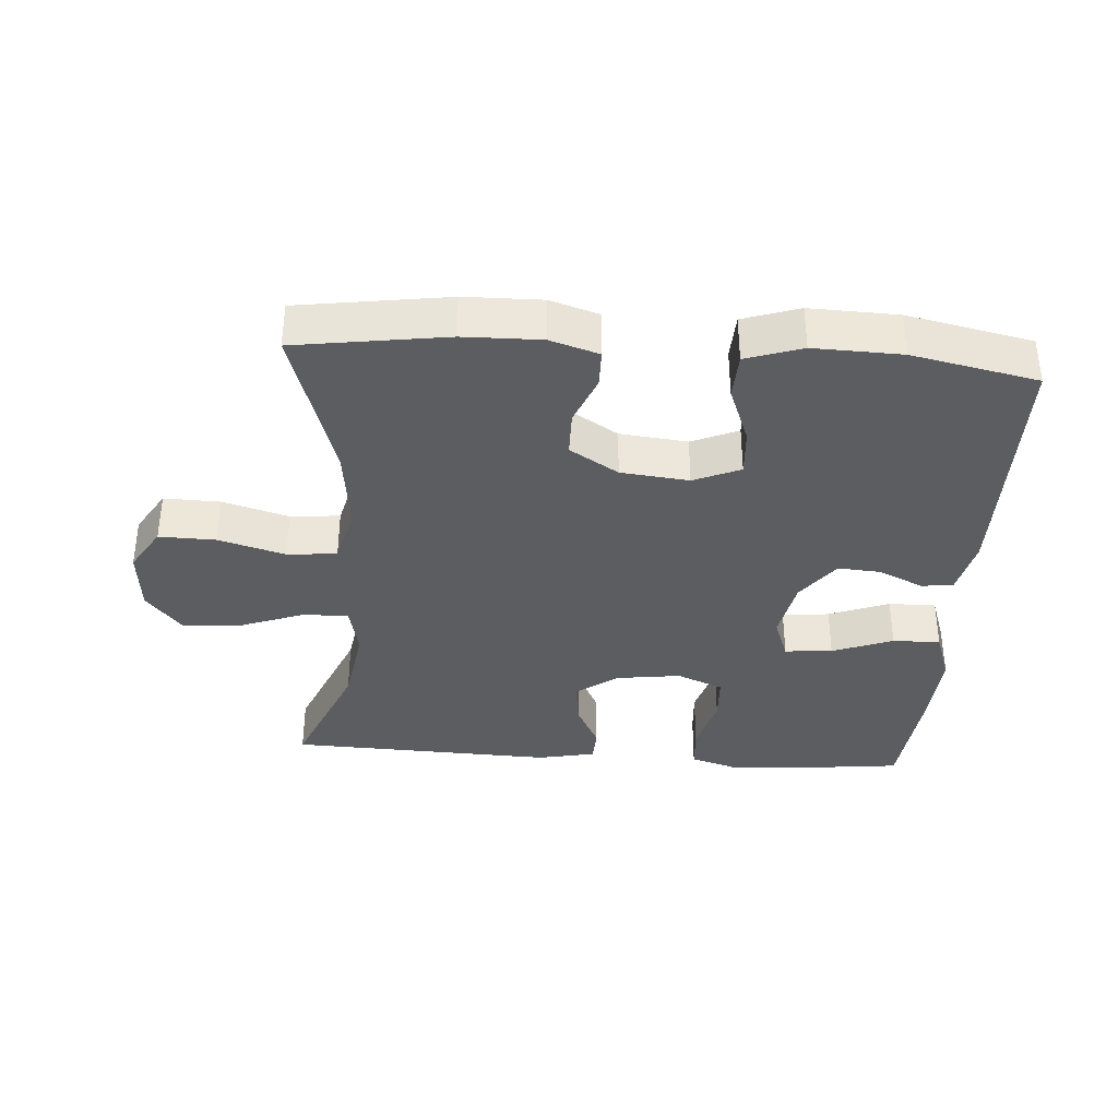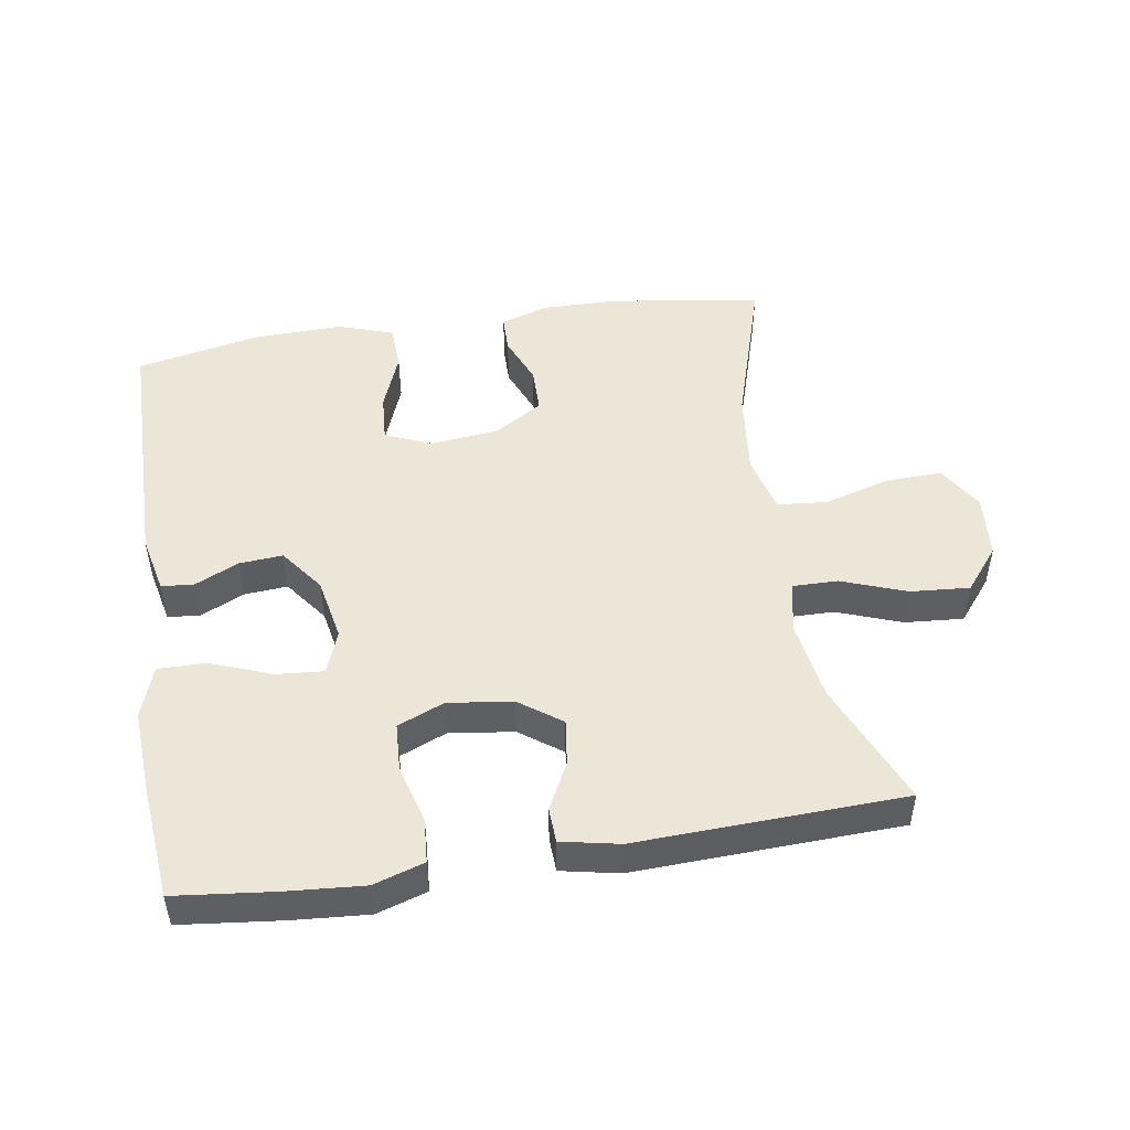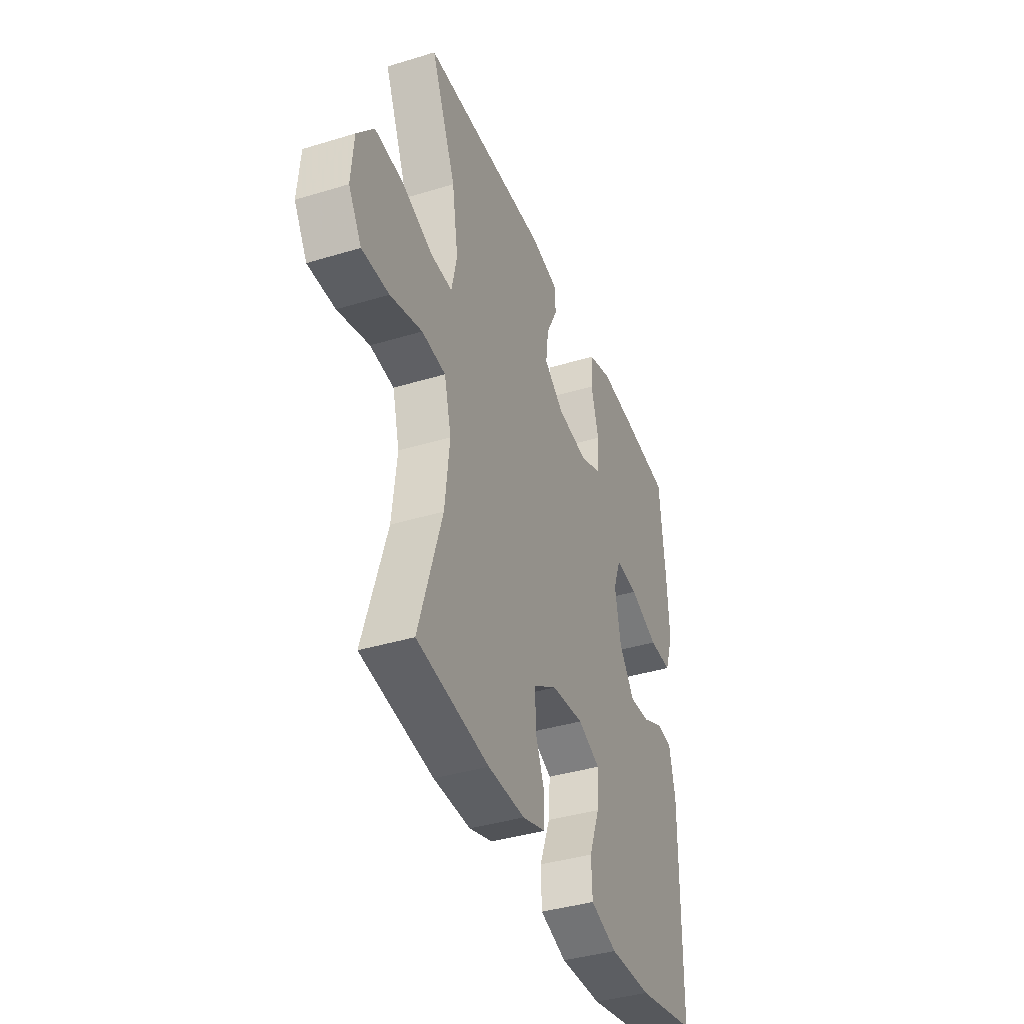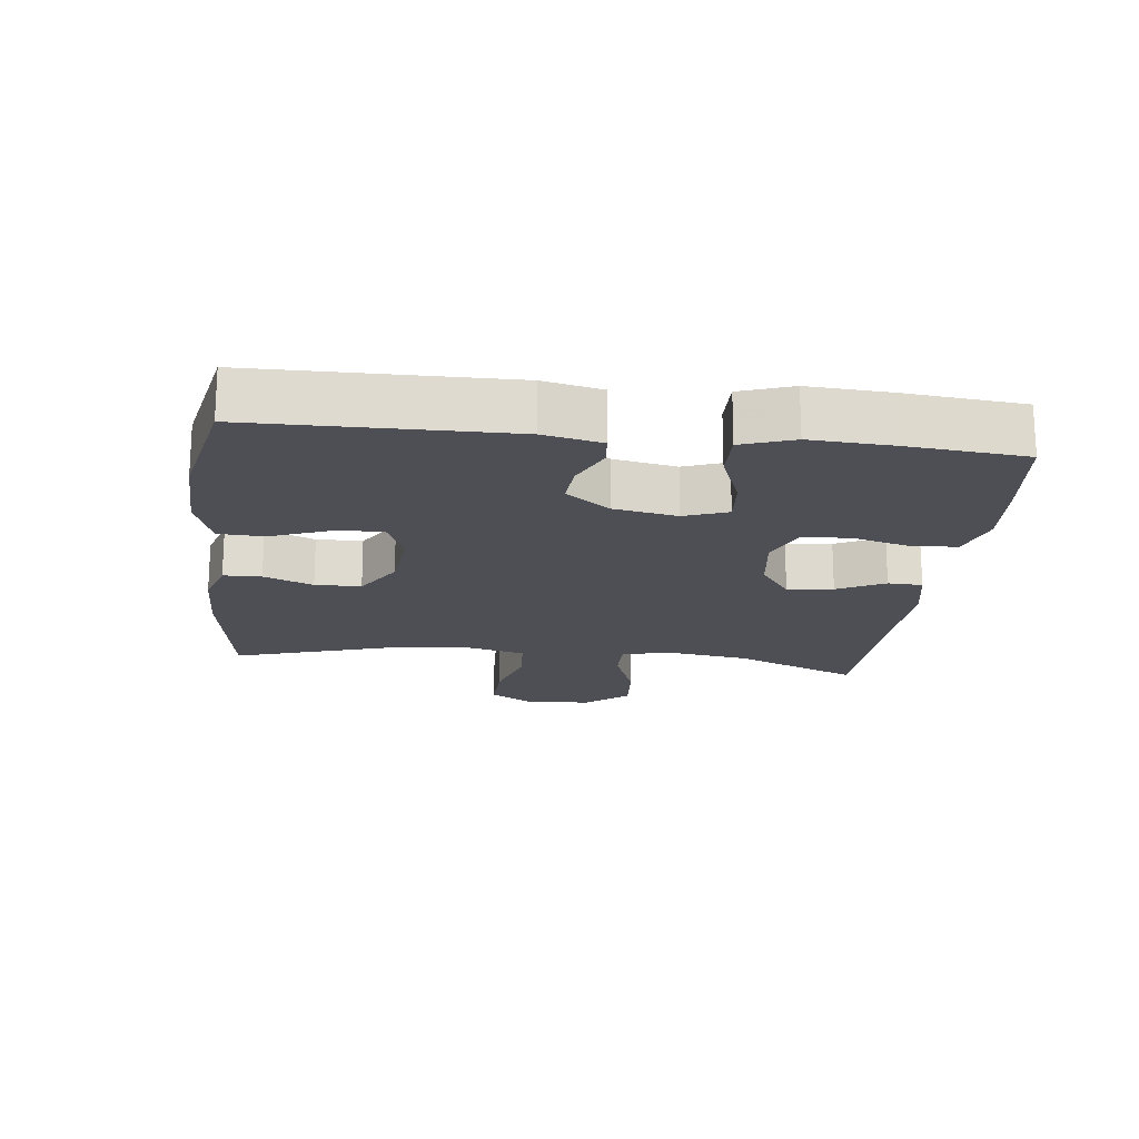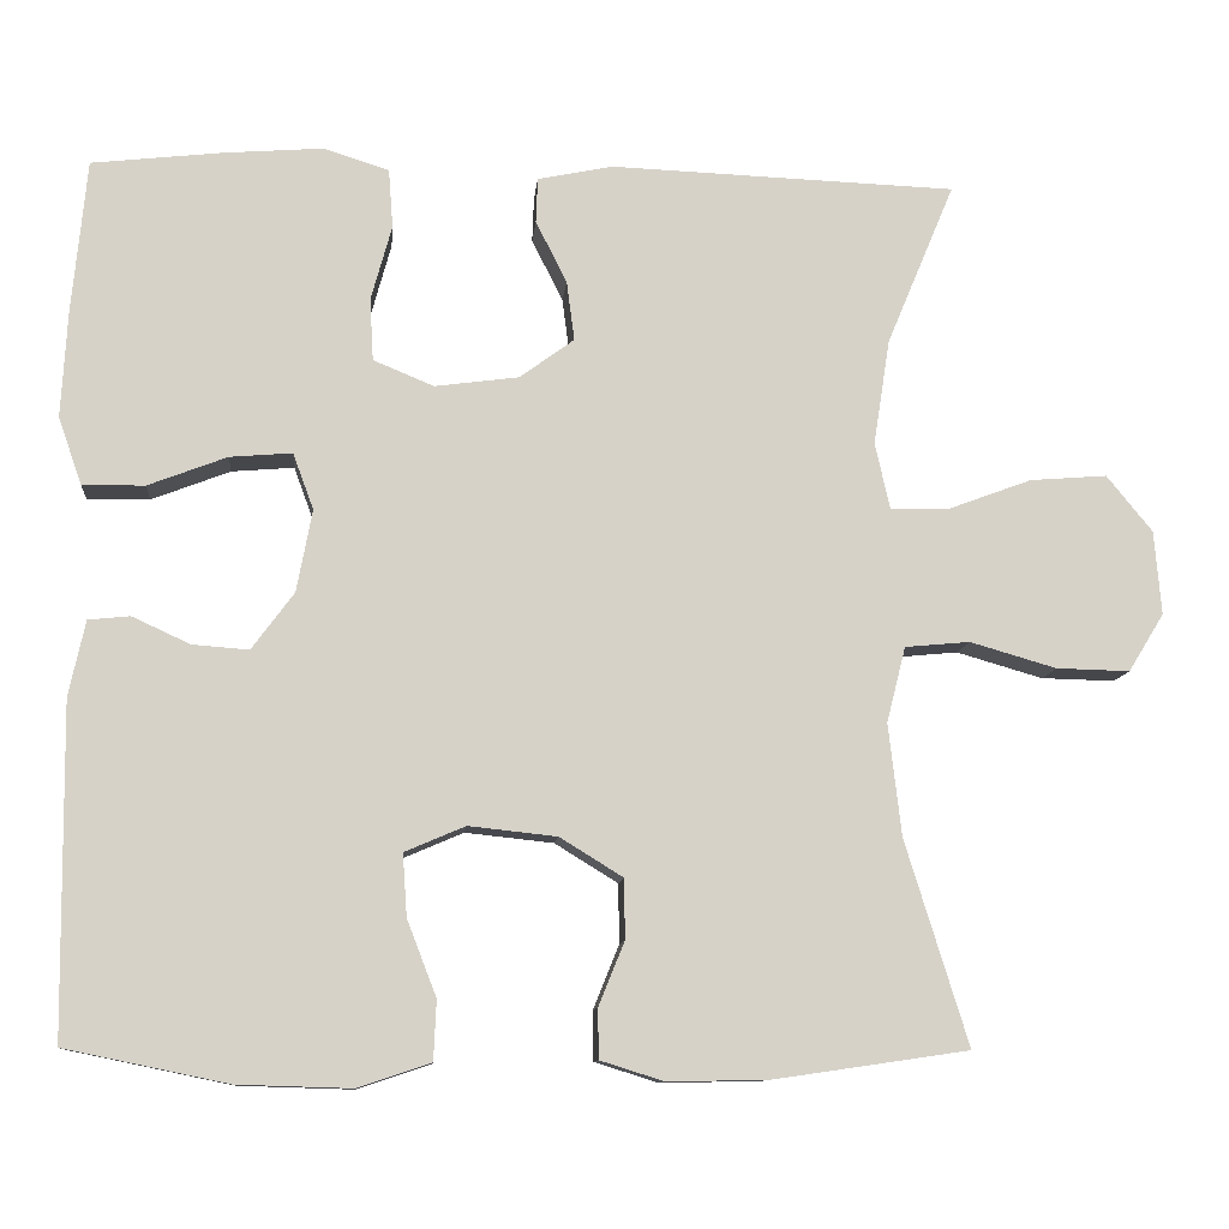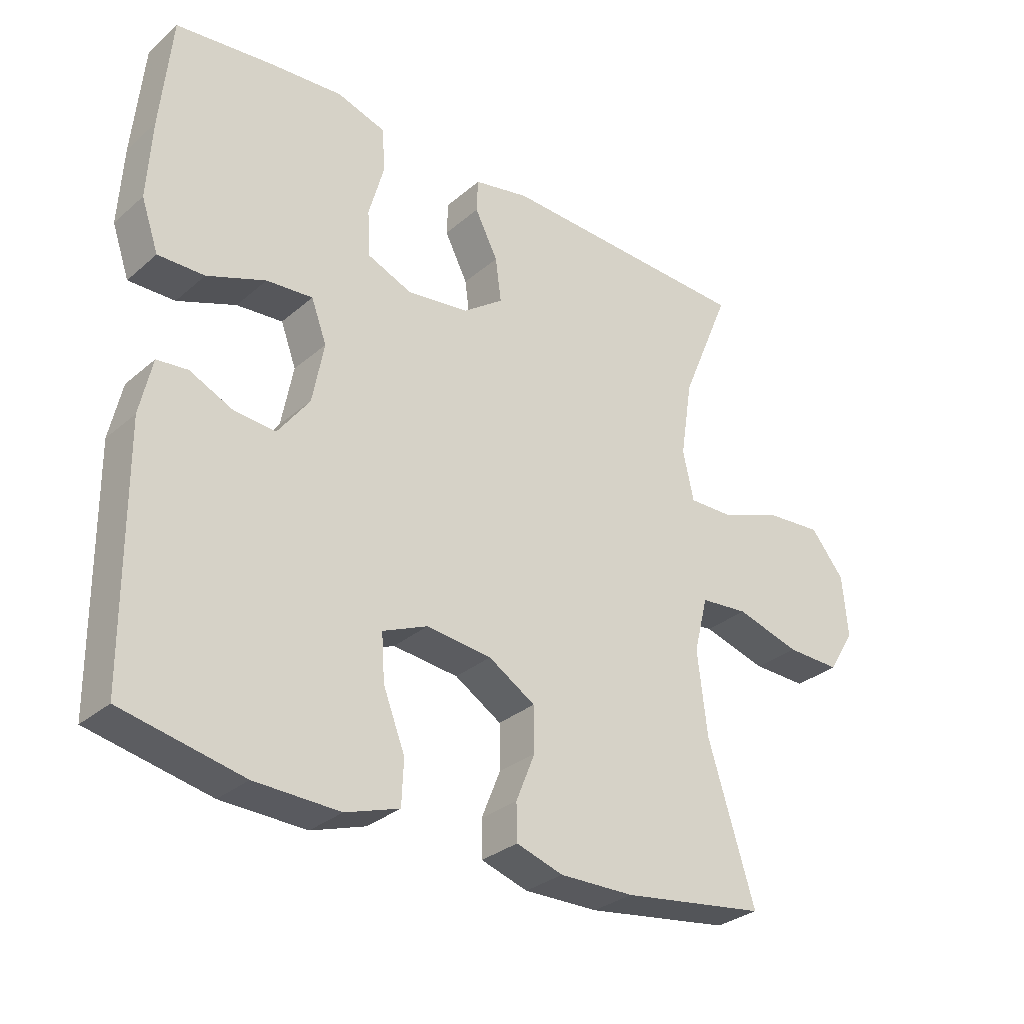
<metadata>
{"format":"obj","ext":"obj","renderer":"f3d","projection":"perspective","resolution":1024,"background":"white","views":[{"elev":-36.0,"azim":176.0,"up":"+Y"},{"elev":48.8,"azim":-9.1,"up":"+Y"},{"elev":-39.3,"azim":110.8,"up":"+Z"},{"elev":-18.4,"azim":-96.6,"up":"+Y"},{"elev":-10.6,"azim":-5.2,"up":"+Z"},{"elev":-30.7,"azim":-39.4,"up":"+Z"}]}
</metadata>
<code>
v -0.5 0.07 0.5
v -0.35 0.07 0.517
v -0.235 0.07 0.526
v -0.159 0.07 0.502
v -0.154 0.07 0.434
v -0.178 0.07 0.347
v -0.174 0.07 0.275
v -0.104 0.07 0.246
v -0.007 0.07 0.259
v 0.056 0.07 0.305
v 0.047 0.07 0.374
v 0.011 0.07 0.445
v 0.013 0.07 0.497
v 0.1 0.07 0.515
v 0.5 0.07 0.5
v 0.422 0.07 0.313
v 0.403 0.07 0.191
v 0.42 0.07 0.114
v 0.488 0.07 0.115
v 0.585 0.07 0.151
v 0.674 0.07 0.158
v 0.727 0.07 0.093
v 0.735 0.07 -0.004
v 0.694 0.07 -0.071
v 0.609 0.07 -0.069
v 0.509 0.07 -0.04
v 0.434 0.07 -0.047
v 0.412 0.07 -0.134
v 0.427 0.07 -0.264
v 0.5 0.07 -0.5
v 0.274 0.07 -0.533
v 0.158 0.07 -0.535
v 0.085 0.07 -0.512
v 0.084 0.07 -0.455
v 0.114 0.07 -0.381
v 0.113 0.07 -0.312
v 0.04 0.07 -0.267
v -0.062 0.07 -0.256
v -0.132 0.07 -0.286
v -0.127 0.07 -0.358
v -0.093 0.07 -0.446
v -0.096 0.07 -0.515
v -0.18 0.07 -0.543
v -0.312 0.07 -0.539
v -0.5 0.07 -0.5
v -0.504 0.07 -0.118
v -0.485 0.07 -0.031
v -0.437 0.07 -0.026
v -0.37 0.07 -0.057
v -0.305 0.07 -0.062
v -0.256 0.07 0.004
v -0.238 0.07 0.099
v -0.262 0.07 0.164
v -0.334 0.07 0.158
v -0.425 0.07 0.123
v -0.497 0.07 0.122
v -0.524 0.07 0.2
v -0.517 0.07 0.323
v -0.5 0 0.5
v -0.35 0 0.517
v -0.235 0 0.526
v -0.159 0 0.502
v -0.154 0 0.434
v -0.178 0 0.347
v -0.174 0 0.275
v -0.104 0 0.246
v -0.007 0 0.259
v 0.056 0 0.305
v 0.047 0 0.374
v 0.011 0 0.445
v 0.013 0 0.497
v 0.1 0 0.515
v 0.5 0 0.5
v 0.422 0 0.313
v 0.403 0 0.191
v 0.42 0 0.114
v 0.488 0 0.115
v 0.585 0 0.151
v 0.674 0 0.158
v 0.727 0 0.093
v 0.735 0 -0.004
v 0.694 0 -0.071
v 0.609 0 -0.069
v 0.509 0 -0.04
v 0.434 0 -0.047
v 0.412 0 -0.134
v 0.427 0 -0.264
v 0.5 0 -0.5
v 0.274 0 -0.533
v 0.158 0 -0.535
v 0.085 0 -0.512
v 0.084 0 -0.455
v 0.114 0 -0.381
v 0.113 0 -0.312
v 0.04 0 -0.267
v -0.062 0 -0.256
v -0.132 0 -0.286
v -0.127 0 -0.358
v -0.093 0 -0.446
v -0.096 0 -0.515
v -0.18 0 -0.543
v -0.312 0 -0.539
v -0.5 0 -0.5
v -0.504 0 -0.118
v -0.485 0 -0.031
v -0.437 0 -0.026
v -0.37 0 -0.057
v -0.305 0 -0.062
v -0.256 0 0.004
v -0.238 0 0.099
v -0.262 0 0.164
v -0.334 0 0.158
v -0.425 0 0.123
v -0.497 0 0.122
v -0.524 0 0.2
v -0.517 0 0.323
f 4 5 6
f 3 4 6
f 2 3 6
f 1 2 6
f 58 1 6
f 57 58 6
f 56 57 6
f 55 56 6
f 54 55 6
f 53 54 6 7
f 52 53 7 8
f 51 52 8 9
f 50 51 9 10
f 47 48 49
f 46 47 49
f 45 46 49
f 44 45 49
f 43 44 49
f 42 43 49
f 41 42 49
f 40 41 49
f 39 40 49 50
f 38 39 50 10
f 33 34 35
f 32 33 35
f 31 32 35
f 30 31 35
f 29 30 35
f 28 29 35 36
f 27 28 36 37
f 24 25 26
f 23 24 26
f 22 23 26
f 21 22 26
f 20 21 26
f 19 20 26
f 18 19 26 27
f 37 38 10
f 27 37 10
f 18 27 10
f 17 18 10
f 14 15 16
f 13 14 16
f 12 13 16
f 11 12 16
f 10 11 16 17
f 64 63 62
f 64 62 61
f 64 61 60
f 64 60 59
f 64 59 116
f 64 116 115
f 64 115 114
f 64 114 113
f 64 113 112
f 65 64 112 111
f 66 65 111 110
f 67 66 110 109
f 68 67 109 108
f 107 106 105
f 107 105 104
f 107 104 103
f 107 103 102
f 107 102 101
f 107 101 100
f 107 100 99
f 107 99 98
f 108 107 98 97
f 68 108 97 96
f 93 92 91
f 93 91 90
f 93 90 89
f 93 89 88
f 93 88 87
f 94 93 87 86
f 95 94 86 85
f 84 83 82
f 84 82 81
f 84 81 80
f 84 80 79
f 84 79 78
f 84 78 77
f 85 84 77 76
f 68 96 95
f 68 95 85
f 68 85 76
f 68 76 75
f 74 73 72
f 74 72 71
f 74 71 70
f 74 70 69
f 75 74 69 68
f 1 59 60 2
f 2 60 61 3
f 3 61 62 4
f 4 62 63 5
f 5 63 64 6
f 6 64 65 7
f 7 65 66 8
f 8 66 67 9
f 9 67 68 10
f 10 68 69 11
f 11 69 70 12
f 12 70 71 13
f 13 71 72 14
f 14 72 73 15
f 15 73 74 16
f 16 74 75 17
f 17 75 76 18
f 18 76 77 19
f 19 77 78 20
f 20 78 79 21
f 21 79 80 22
f 22 80 81 23
f 23 81 82 24
f 24 82 83 25
f 25 83 84 26
f 26 84 85 27
f 27 85 86 28
f 28 86 87 29
f 29 87 88 30
f 30 88 89 31
f 31 89 90 32
f 32 90 91 33
f 33 91 92 34
f 34 92 93 35
f 35 93 94 36
f 36 94 95 37
f 37 95 96 38
f 38 96 97 39
f 39 97 98 40
f 40 98 99 41
f 41 99 100 42
f 42 100 101 43
f 43 101 102 44
f 44 102 103 45
f 45 103 104 46
f 46 104 105 47
f 47 105 106 48
f 48 106 107 49
f 49 107 108 50
f 50 108 109 51
f 51 109 110 52
f 52 110 111 53
f 53 111 112 54
f 54 112 113 55
f 55 113 114 56
f 56 114 115 57
f 57 115 116 58
f 58 116 59 1

</code>
